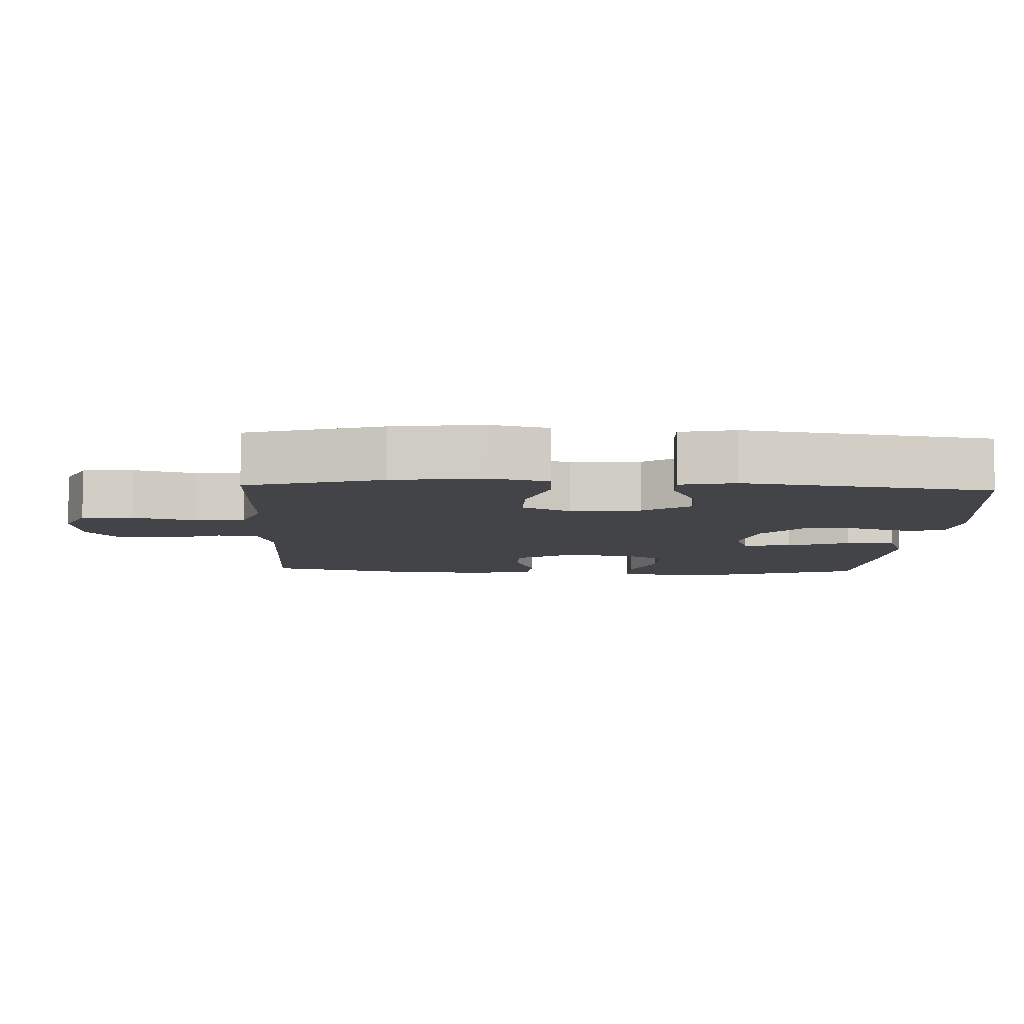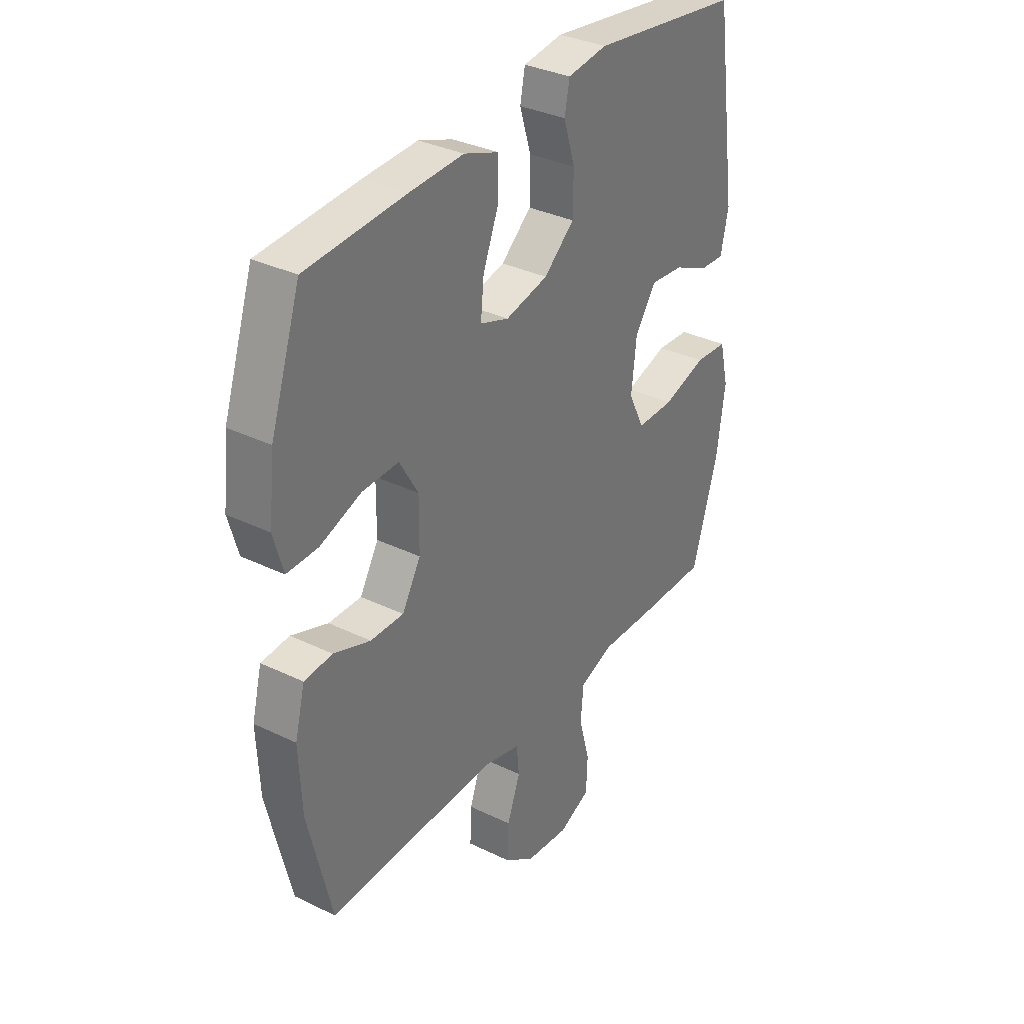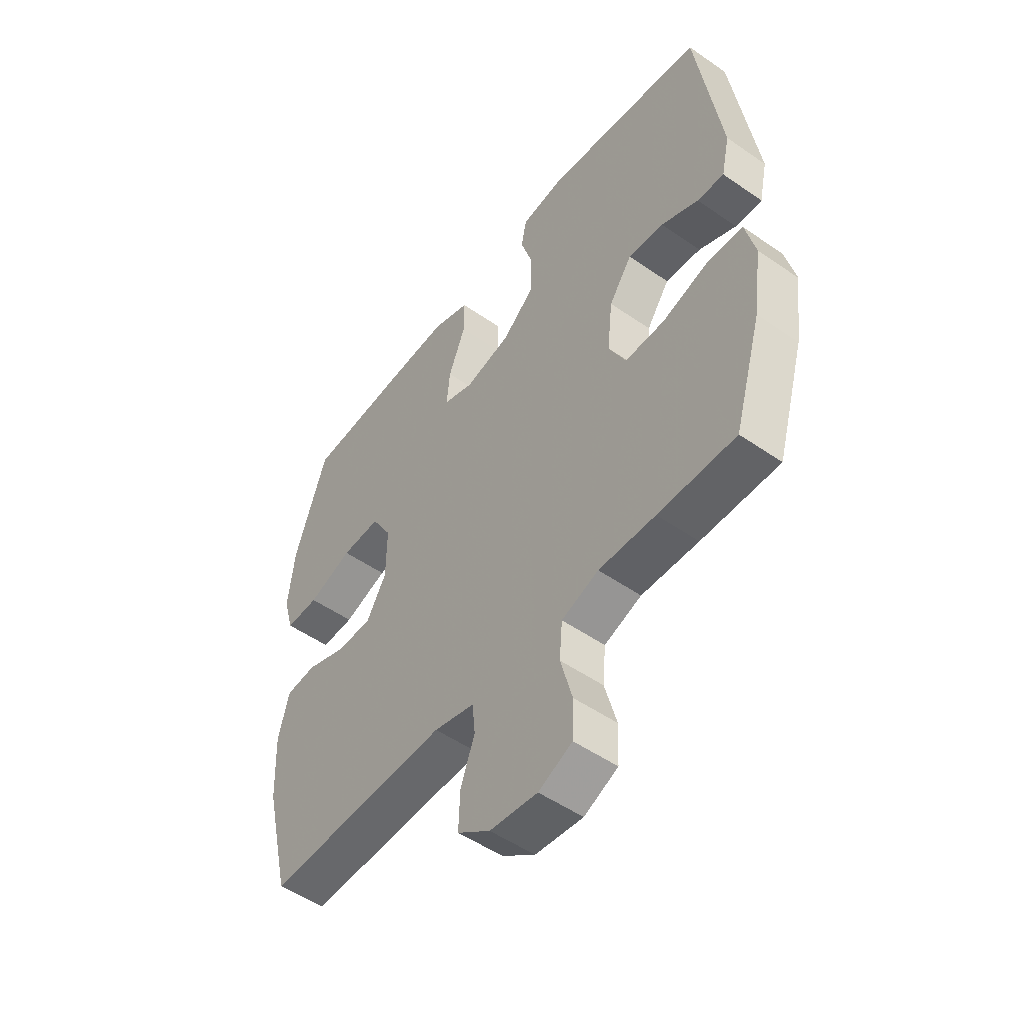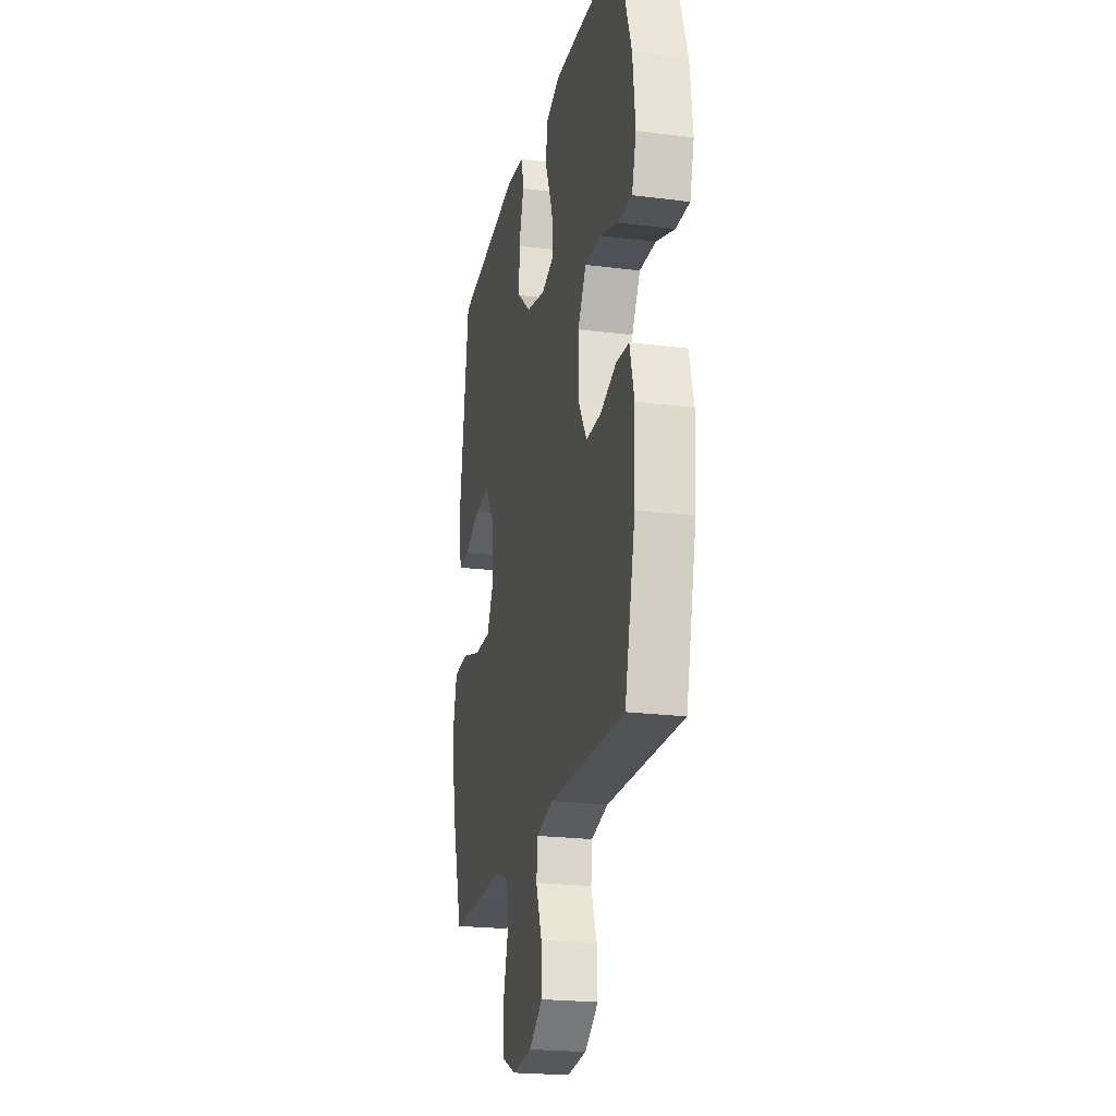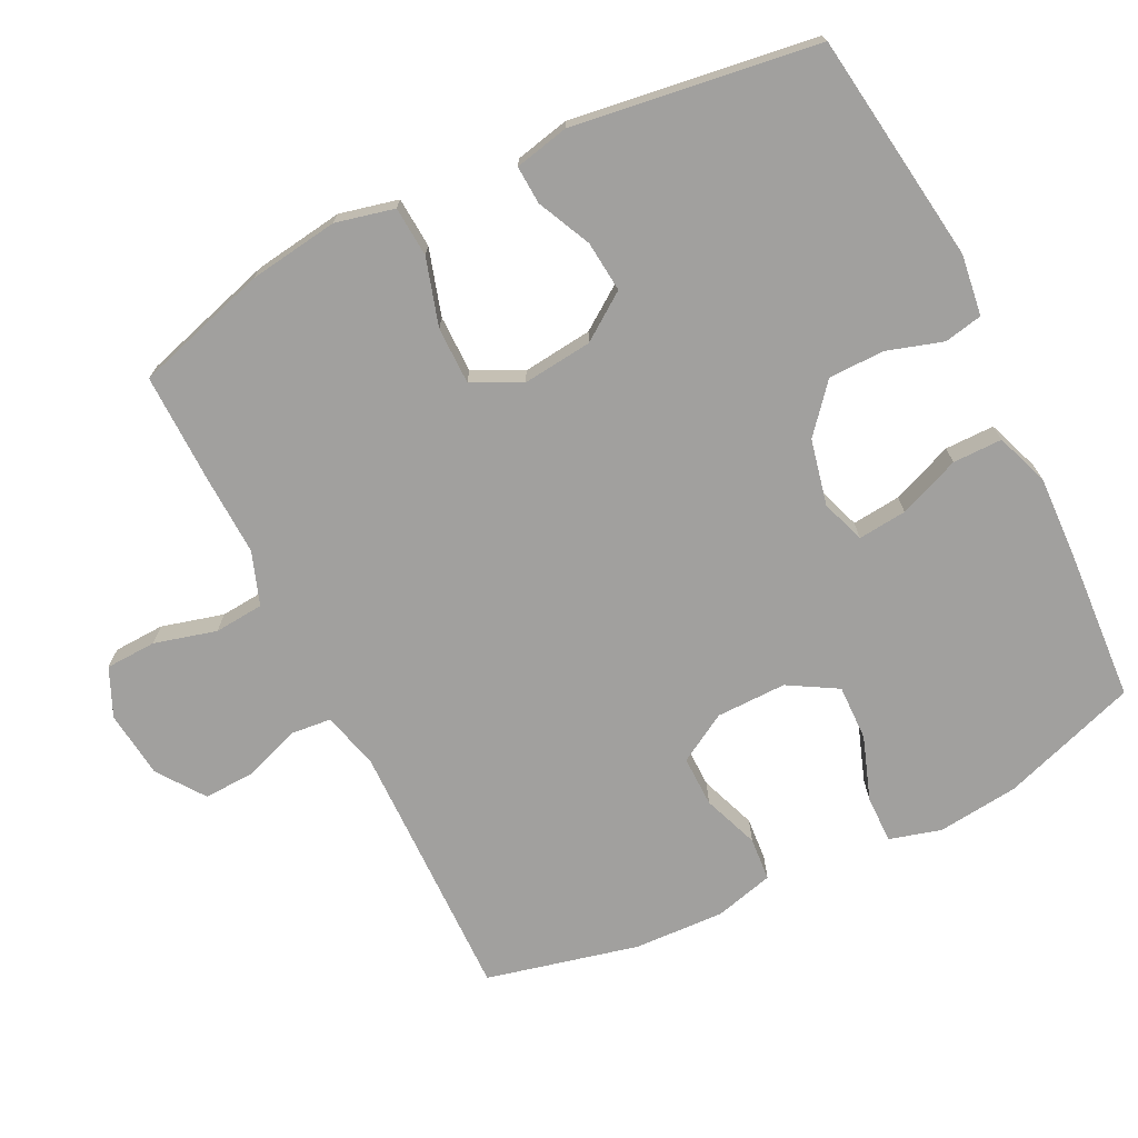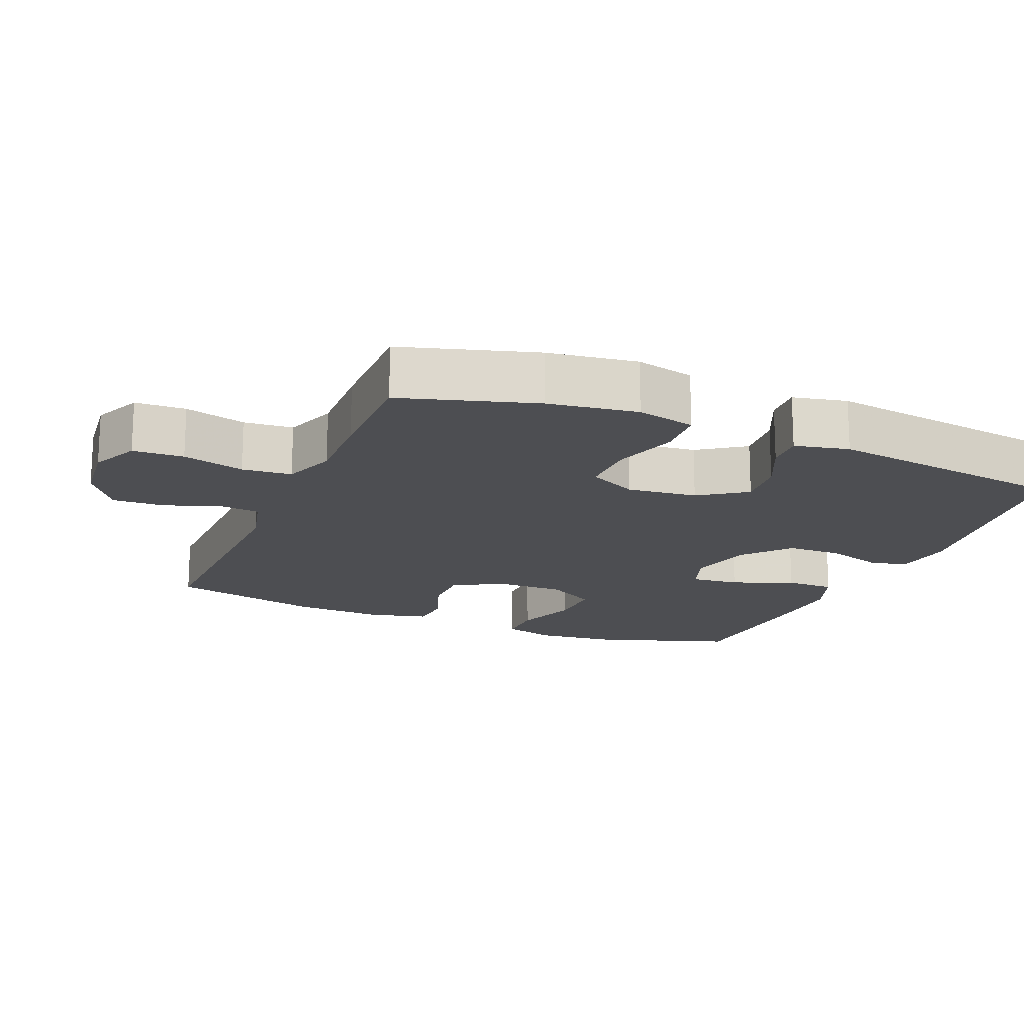
<metadata>
{"format":"obj","ext":"obj","renderer":"f3d","projection":"perspective","resolution":1024,"background":"white","views":[{"elev":-7.7,"azim":-92.7,"up":"+Y"},{"elev":33.9,"azim":123.4,"up":"+Z"},{"elev":-51.5,"azim":-127.0,"up":"+Z"},{"elev":-21.9,"azim":77.5,"up":"+Z"},{"elev":-71.8,"azim":-63.6,"up":"+Y"},{"elev":-17.1,"azim":-112.7,"up":"+Y"}]}
</metadata>
<code>
v -0.5 0.07 0.5
v -0.169 0.07 0.545
v -0.082 0.07 0.533
v -0.071 0.07 0.478
v -0.096 0.07 0.398
v -0.095 0.07 0.318
v -0.028 0.07 0.261
v 0.066 0.07 0.24
v 0.129 0.07 0.262
v 0.122 0.07 0.332
v 0.087 0.07 0.42
v 0.087 0.07 0.491
v 0.163 0.07 0.519
v 0.283 0.07 0.514
v 0.5 0.07 0.5
v 0.566 0.07 0.304
v 0.579 0.07 0.187
v 0.558 0.07 0.113
v 0.49 0.07 0.114
v 0.399 0.07 0.146
v 0.319 0.07 0.148
v 0.278 0.07 0.078
v 0.279 0.07 -0.023
v 0.32 0.07 -0.093
v 0.393 0.07 -0.092
v 0.474 0.07 -0.062
v 0.536 0.07 -0.067
v 0.558 0.07 -0.152
v 0.552 0.07 -0.282
v 0.5 0.07 -0.5
v 0.125 0.07 -0.493
v 0.042 0.07 -0.514
v 0.036 0.07 -0.573
v 0.065 0.07 -0.652
v 0.068 0.07 -0.726
v 0.001 0.07 -0.774
v -0.096 0.07 -0.785
v -0.165 0.07 -0.754
v -0.168 0.07 -0.681
v -0.144 0.07 -0.592
v -0.15 0.07 -0.521
v -0.226 0.07 -0.494
v -0.342 0.07 -0.498
v -0.5 0.07 -0.5
v -0.557 0.07 -0.308
v -0.575 0.07 -0.18
v -0.555 0.07 -0.096
v -0.483 0.07 -0.091
v -0.387 0.07 -0.12
v -0.305 0.07 -0.12
v -0.27 0.07 -0.05
v -0.281 0.07 0.05
v -0.328 0.07 0.117
v -0.401 0.07 0.11
v -0.478 0.07 0.074
v -0.533 0.07 0.071
v -0.55 0.07 0.149
v -0.5 0 0.5
v -0.169 0 0.545
v -0.082 0 0.533
v -0.071 0 0.478
v -0.096 0 0.398
v -0.095 0 0.318
v -0.028 0 0.261
v 0.066 0 0.24
v 0.129 0 0.262
v 0.122 0 0.332
v 0.087 0 0.42
v 0.087 0 0.491
v 0.163 0 0.519
v 0.283 0 0.514
v 0.5 0 0.5
v 0.566 0 0.304
v 0.579 0 0.187
v 0.558 0 0.113
v 0.49 0 0.114
v 0.399 0 0.146
v 0.319 0 0.148
v 0.278 0 0.078
v 0.279 0 -0.023
v 0.32 0 -0.093
v 0.393 0 -0.092
v 0.474 0 -0.062
v 0.536 0 -0.067
v 0.558 0 -0.152
v 0.552 0 -0.282
v 0.5 0 -0.5
v 0.125 0 -0.493
v 0.042 0 -0.514
v 0.036 0 -0.573
v 0.065 0 -0.652
v 0.068 0 -0.726
v 0.001 0 -0.774
v -0.096 0 -0.785
v -0.165 0 -0.754
v -0.168 0 -0.681
v -0.144 0 -0.592
v -0.15 0 -0.521
v -0.226 0 -0.494
v -0.342 0 -0.498
v -0.5 0 -0.5
v -0.557 0 -0.308
v -0.575 0 -0.18
v -0.555 0 -0.096
v -0.483 0 -0.091
v -0.387 0 -0.12
v -0.305 0 -0.12
v -0.27 0 -0.05
v -0.281 0 0.05
v -0.328 0 0.117
v -0.401 0 0.11
v -0.478 0 0.074
v -0.533 0 0.071
v -0.55 0 0.149
f 3 4 5
f 2 3 5
f 1 2 5
f 57 1 5
f 56 57 5
f 55 56 5
f 54 55 5
f 53 54 5 6
f 52 53 6 7
f 51 52 7 8
f 50 51 8 9
f 47 48 49
f 46 47 49
f 45 46 49
f 44 45 49
f 43 44 49
f 42 43 49
f 41 42 49 50
f 38 39 40
f 37 38 40
f 36 37 40
f 35 36 40
f 34 35 40
f 33 34 40
f 32 33 40 41
f 41 50 9
f 32 41 9
f 31 32 9
f 29 30 31
f 28 29 31
f 27 28 31
f 26 27 31
f 25 26 31
f 18 19 20
f 17 18 20
f 16 17 20
f 15 16 20
f 14 15 20
f 13 14 20
f 12 13 20
f 11 12 20
f 10 11 20
f 9 10 20 21
f 24 25 31
f 23 24 31
f 22 23 31 9
f 9 21 22
f 62 61 60
f 62 60 59
f 62 59 58
f 62 58 114
f 62 114 113
f 62 113 112
f 62 112 111
f 63 62 111 110
f 64 63 110 109
f 65 64 109 108
f 66 65 108 107
f 106 105 104
f 106 104 103
f 106 103 102
f 106 102 101
f 106 101 100
f 106 100 99
f 107 106 99 98
f 97 96 95
f 97 95 94
f 97 94 93
f 97 93 92
f 97 92 91
f 97 91 90
f 98 97 90 89
f 66 107 98
f 66 98 89
f 66 89 88
f 88 87 86
f 88 86 85
f 88 85 84
f 88 84 83
f 88 83 82
f 77 76 75
f 77 75 74
f 77 74 73
f 77 73 72
f 77 72 71
f 77 71 70
f 77 70 69
f 77 69 68
f 77 68 67
f 78 77 67 66
f 88 82 81
f 88 81 80
f 66 88 80 79
f 79 78 66
f 1 58 59 2
f 2 59 60 3
f 3 60 61 4
f 4 61 62 5
f 5 62 63 6
f 6 63 64 7
f 7 64 65 8
f 8 65 66 9
f 9 66 67 10
f 10 67 68 11
f 11 68 69 12
f 12 69 70 13
f 13 70 71 14
f 14 71 72 15
f 15 72 73 16
f 16 73 74 17
f 17 74 75 18
f 18 75 76 19
f 19 76 77 20
f 20 77 78 21
f 21 78 79 22
f 22 79 80 23
f 23 80 81 24
f 24 81 82 25
f 25 82 83 26
f 26 83 84 27
f 27 84 85 28
f 28 85 86 29
f 29 86 87 30
f 30 87 88 31
f 31 88 89 32
f 32 89 90 33
f 33 90 91 34
f 34 91 92 35
f 35 92 93 36
f 36 93 94 37
f 37 94 95 38
f 38 95 96 39
f 39 96 97 40
f 40 97 98 41
f 41 98 99 42
f 42 99 100 43
f 43 100 101 44
f 44 101 102 45
f 45 102 103 46
f 46 103 104 47
f 47 104 105 48
f 48 105 106 49
f 49 106 107 50
f 50 107 108 51
f 51 108 109 52
f 52 109 110 53
f 53 110 111 54
f 54 111 112 55
f 55 112 113 56
f 56 113 114 57
f 57 114 58 1

</code>
